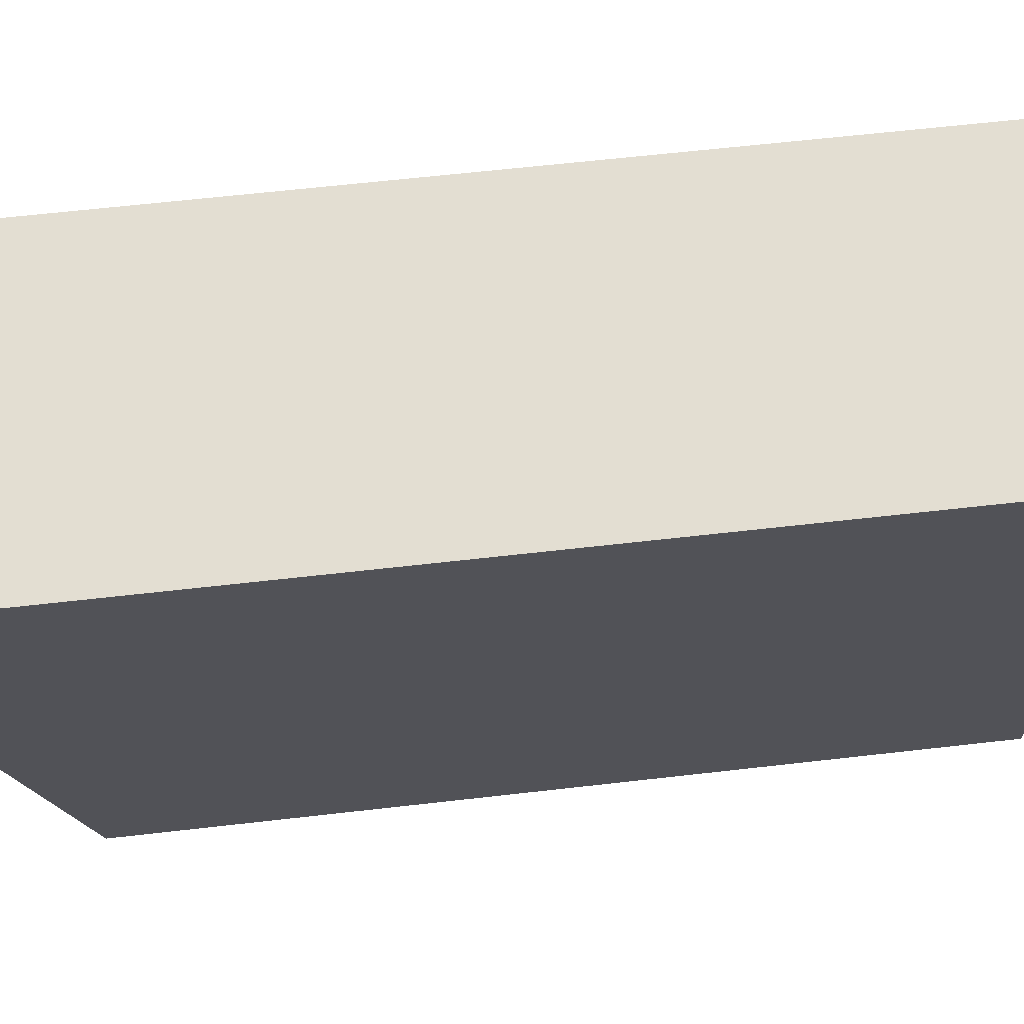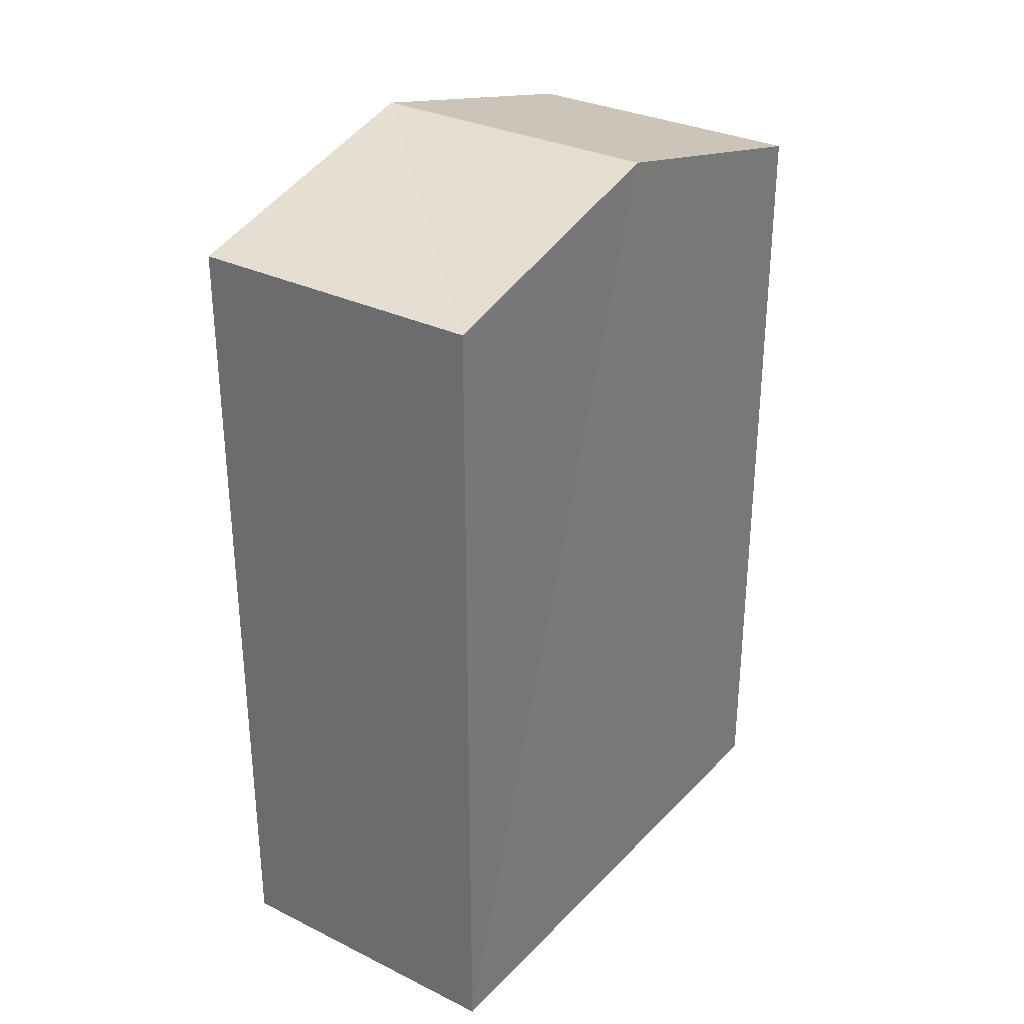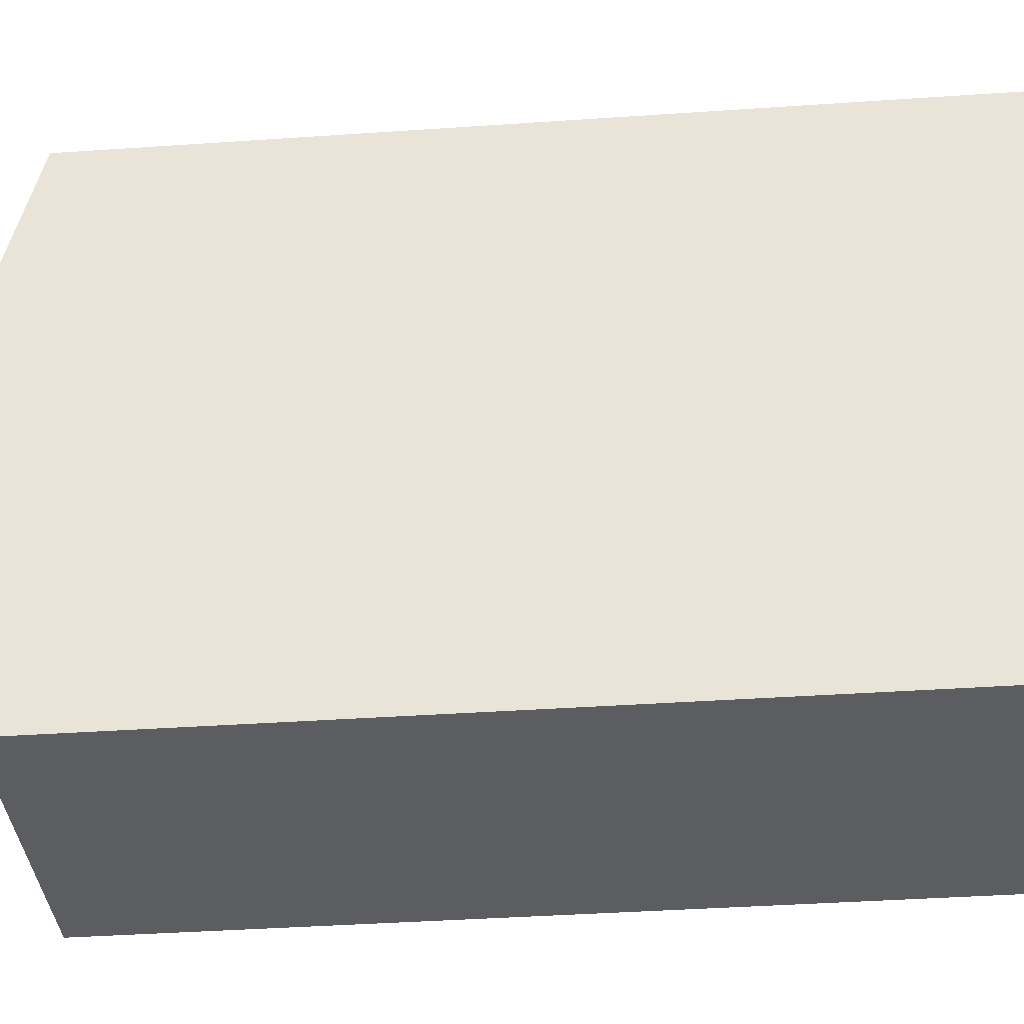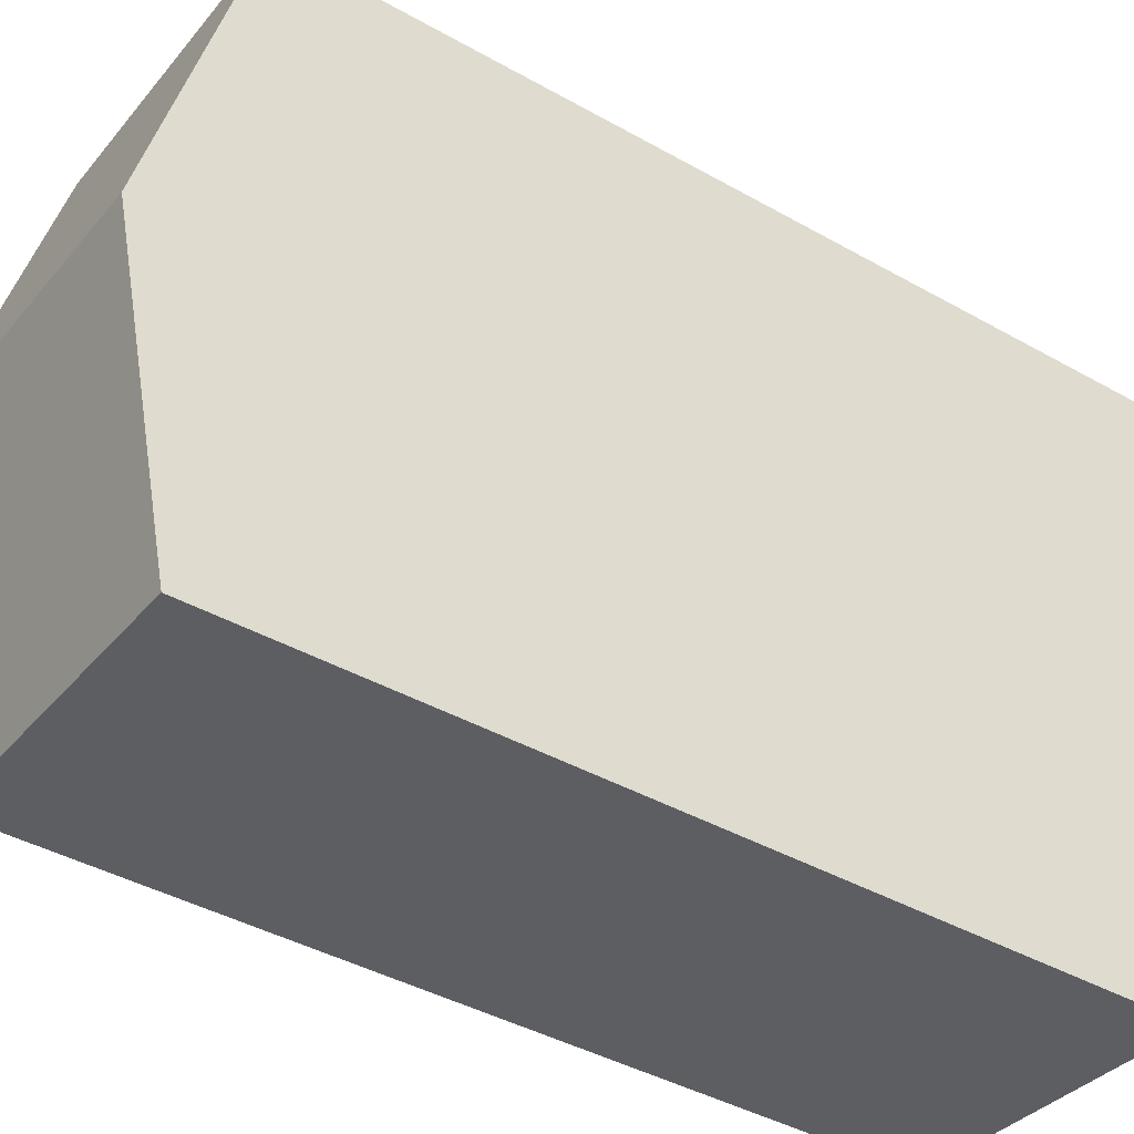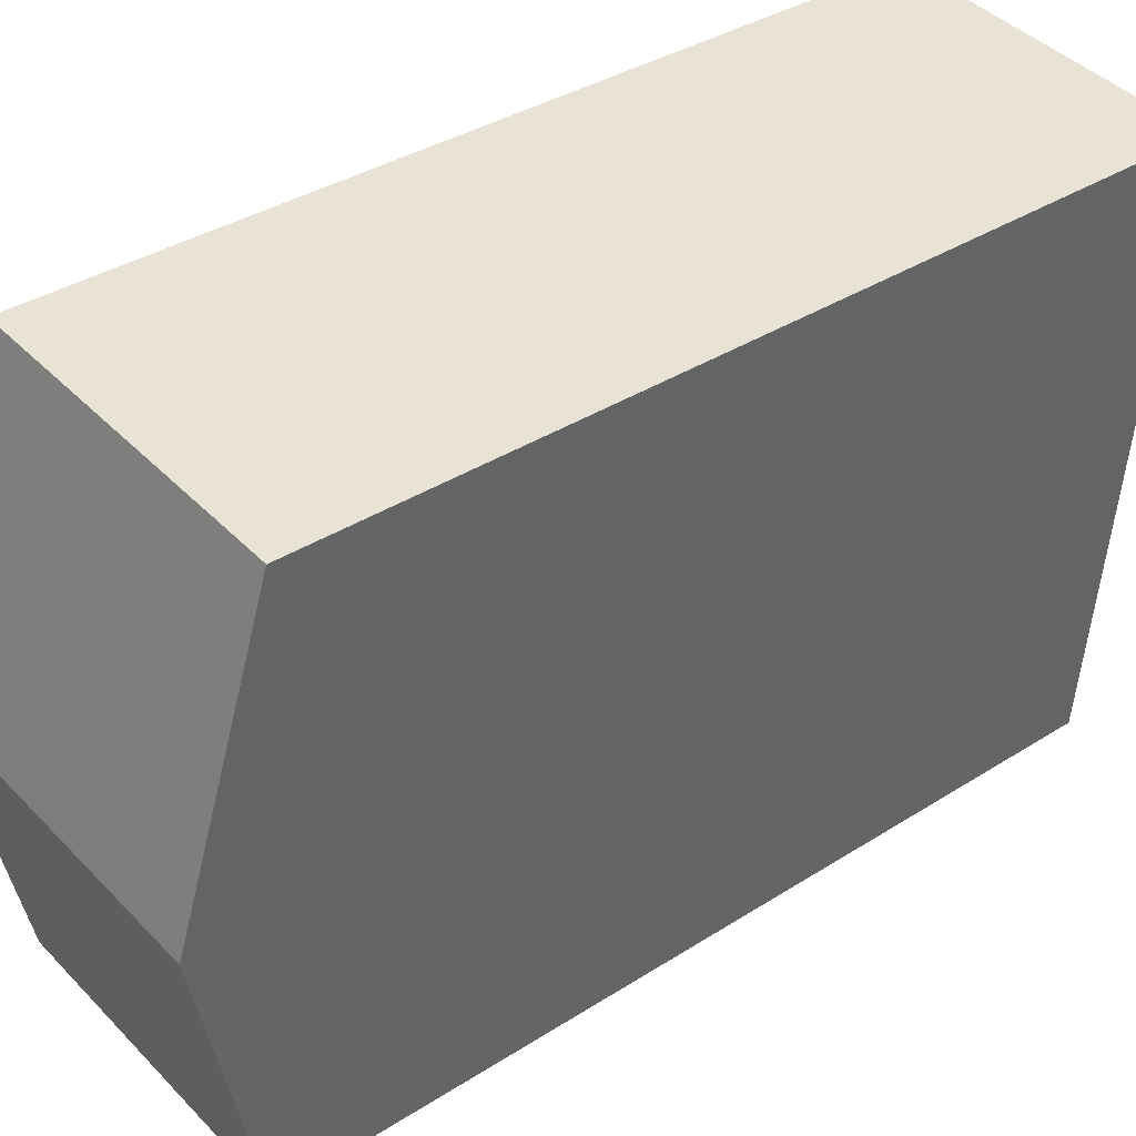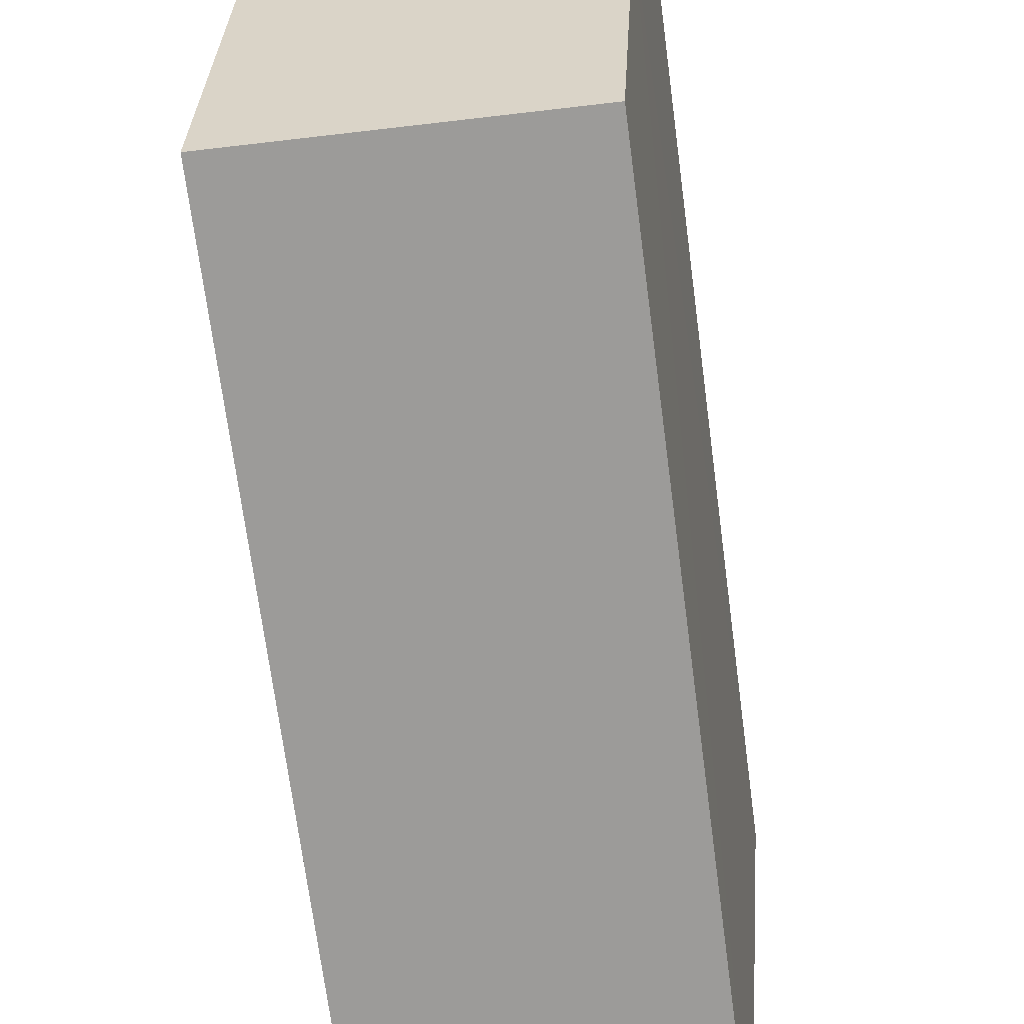
<metadata>
{"format":"obj","ext":"obj","renderer":"f3d","projection":"perspective","resolution":1024,"background":"white","views":[{"elev":62.3,"azim":83.4,"up":"+Y"},{"elev":30.9,"azim":30.0,"up":"+Z"},{"elev":-41.9,"azim":94.7,"up":"+Y"},{"elev":-41.8,"azim":55.8,"up":"+Y"},{"elev":36.0,"azim":50.0,"up":"+Y"},{"elev":-71.3,"azim":7.5,"up":"+Y"}]}
</metadata>
<code>
v -3.719e+05 -1.054e+05 25.54
v -3.719e+05 -1.054e+05 25.54
v -3.719e+05 -1.054e+05 25.54
v -3.719e+05 -1.054e+05 25.54
v -3.719e+05 -1.054e+05 38.33
v -3.719e+05 -1.054e+05 37.31
v -3.719e+05 -1.054e+05 38.33
v -3.719e+05 -1.054e+05 37.31
v -3.719e+05 -1.054e+05 37.31
v -3.719e+05 -1.054e+05 37.31
f 1 2 3
f 1 4 2
f 5 6 7
f 5 8 6
f 7 9 5
f 7 10 9
f 6 4 1
f 6 8 4
f 10 3 2
f 9 10 2
f 9 2 5
f 2 4 5
f 4 8 5
f 6 1 7
f 1 3 7
f 3 10 7

</code>
